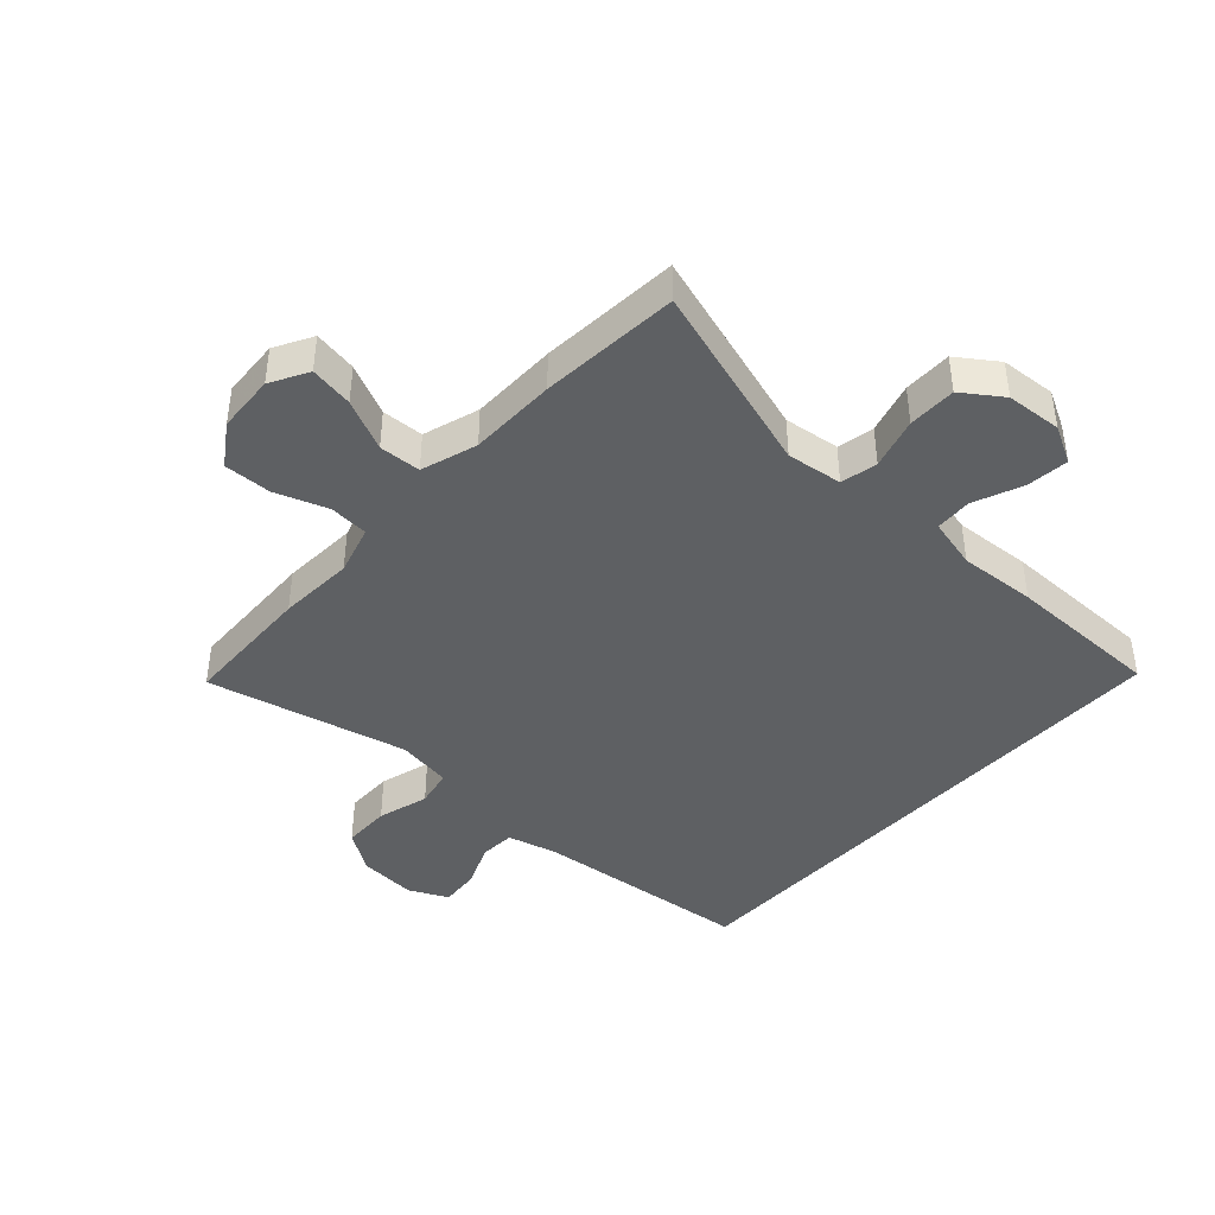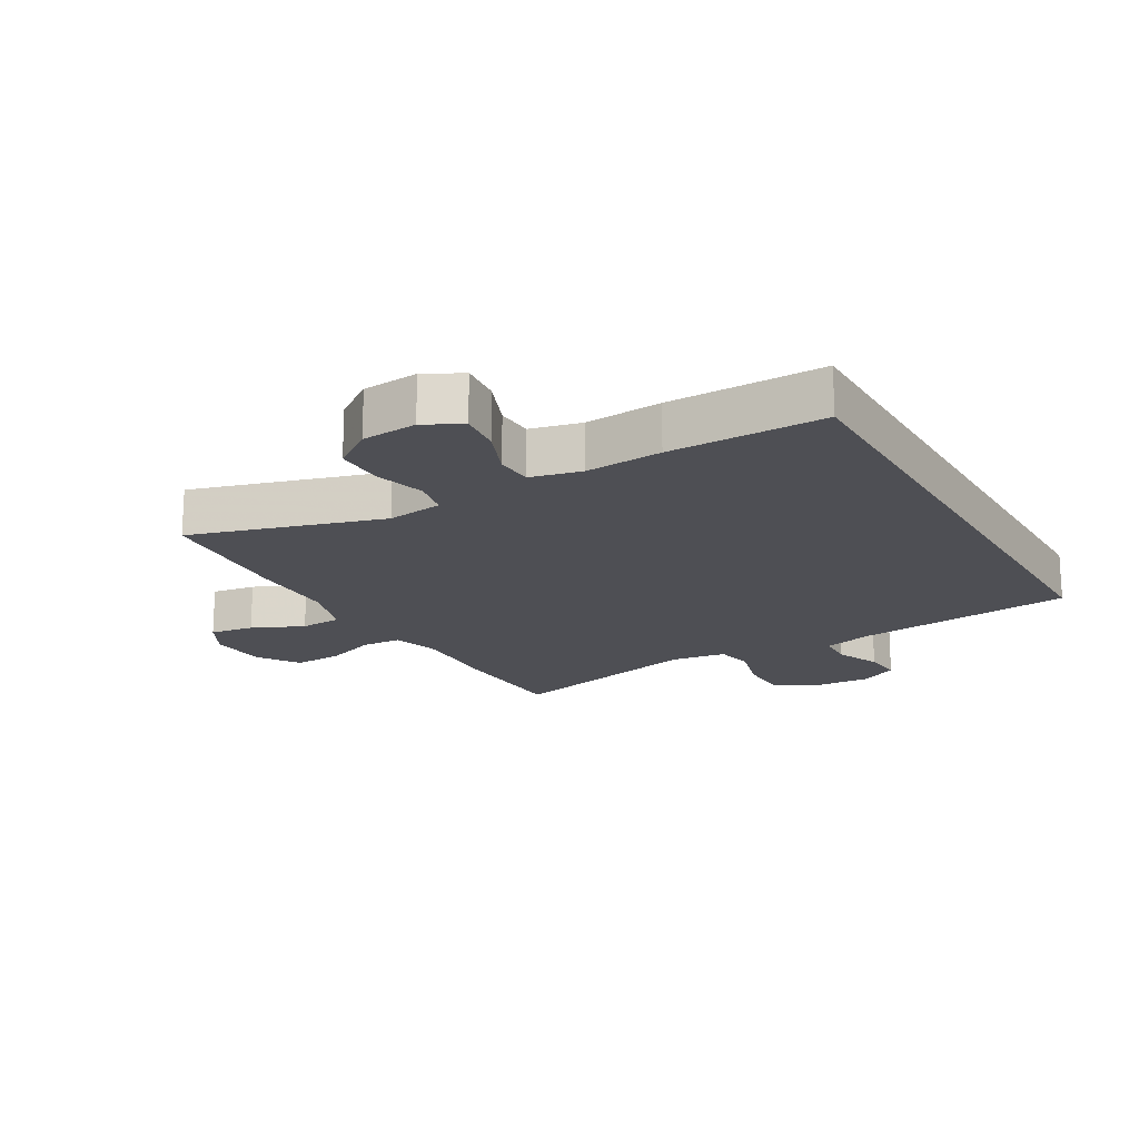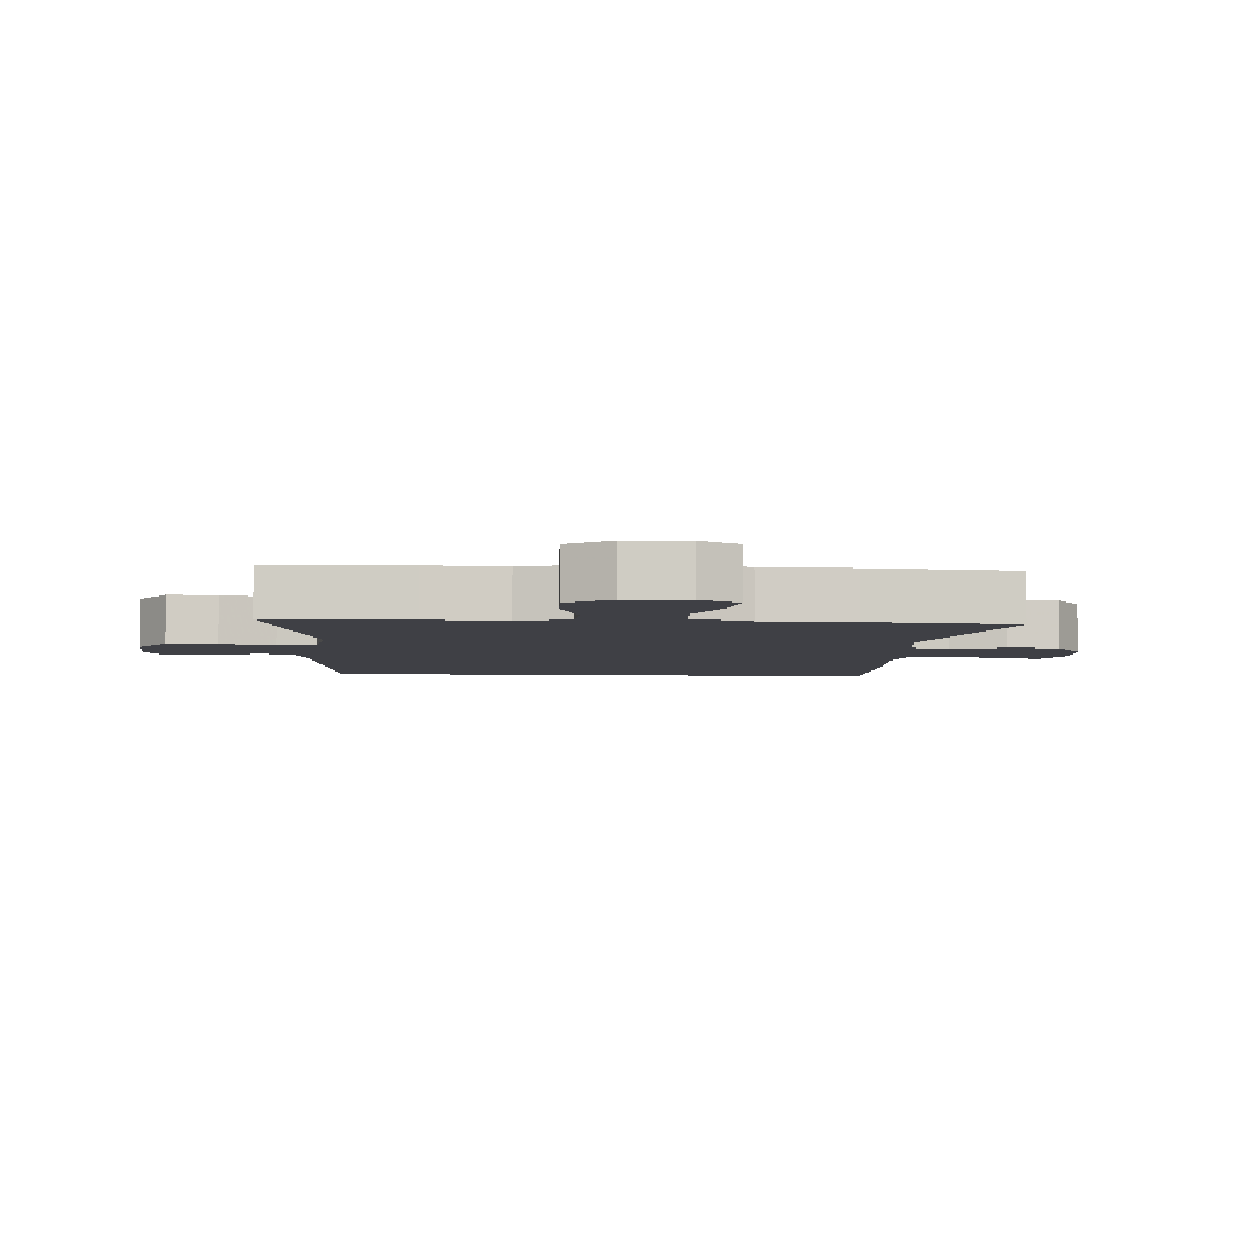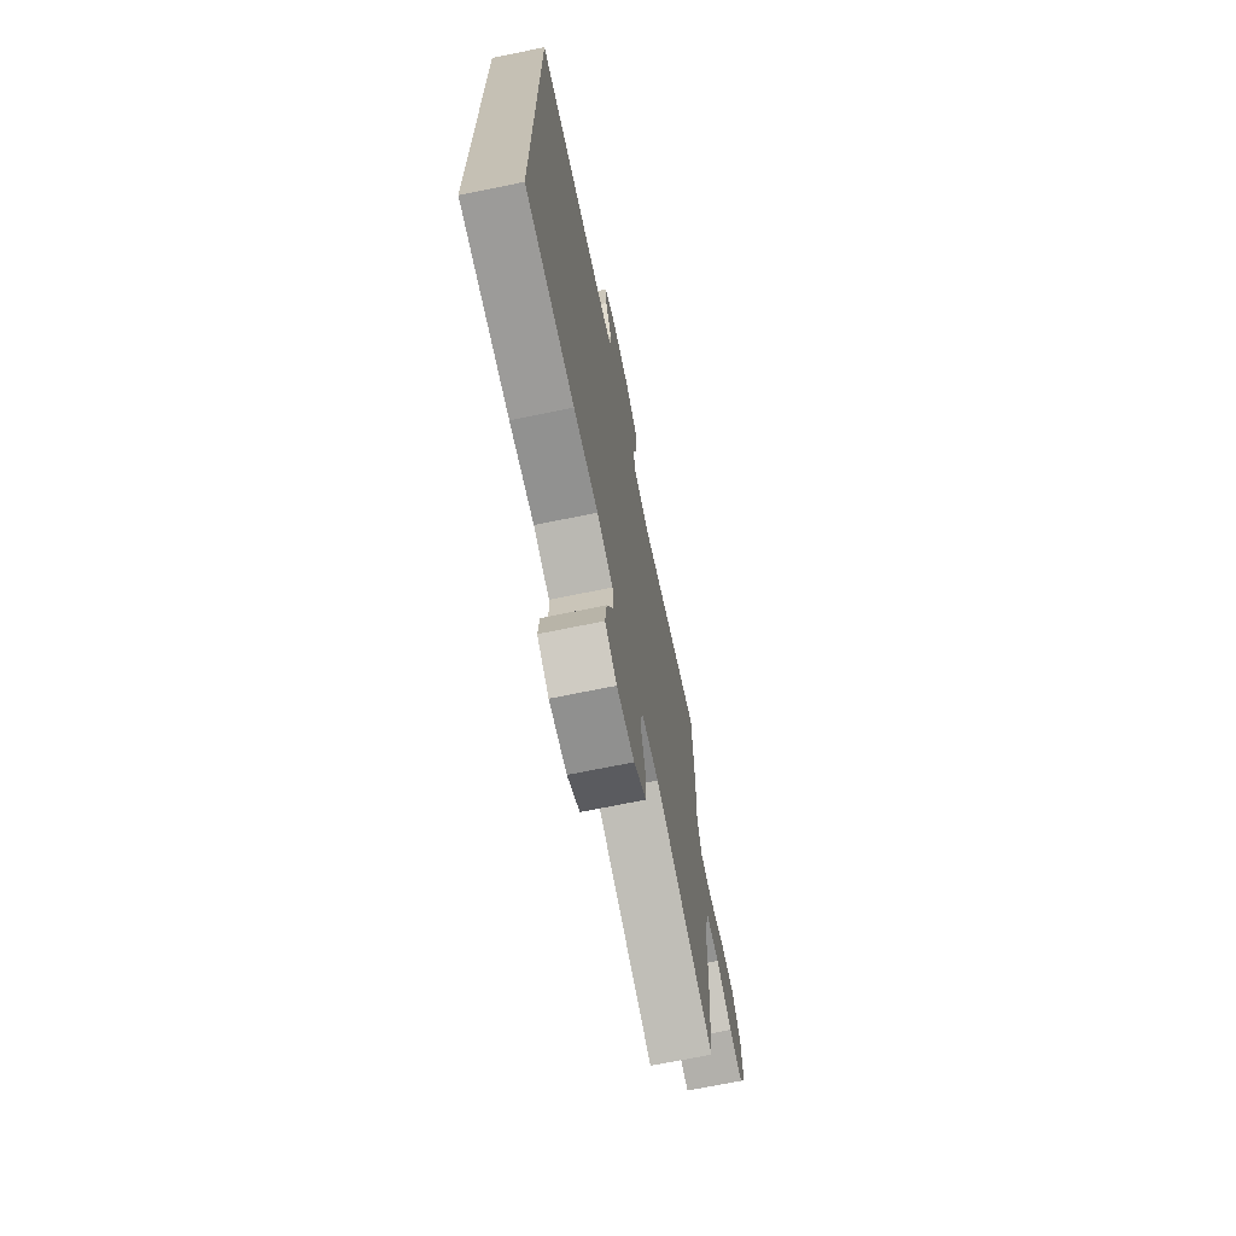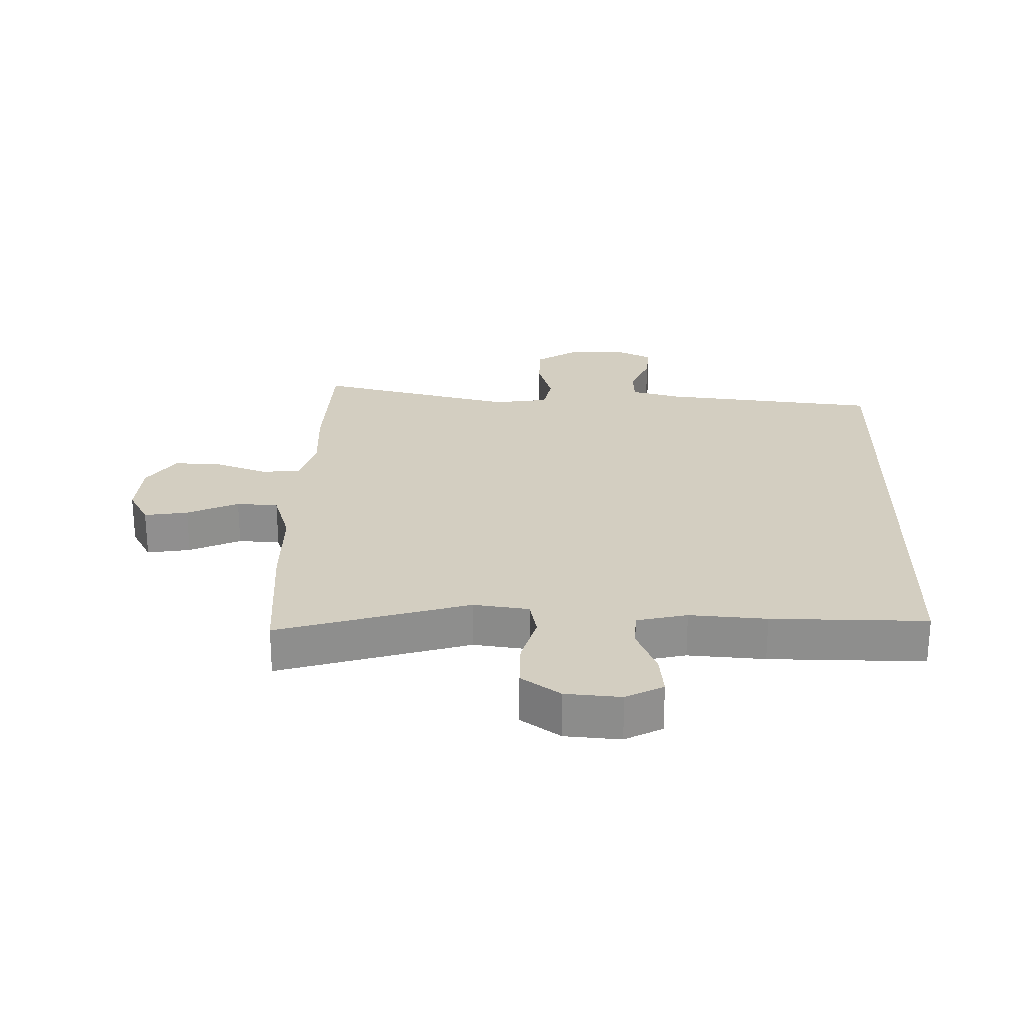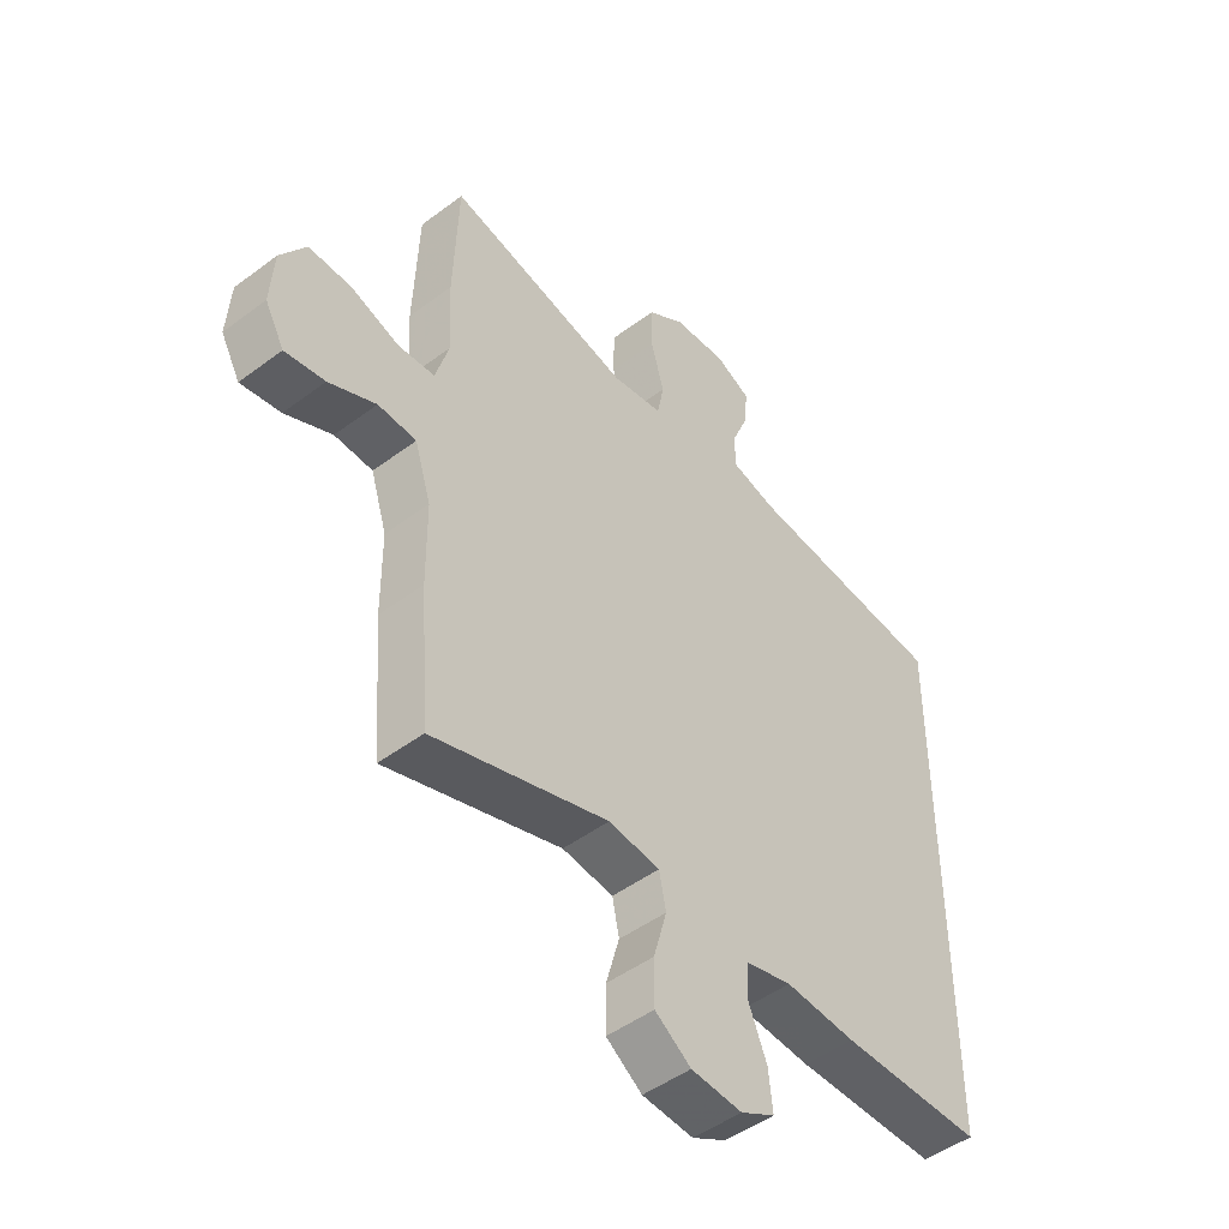
<metadata>
{"format":"obj","ext":"obj","renderer":"f3d","projection":"perspective","resolution":1024,"background":"white","views":[{"elev":-42.7,"azim":137.4,"up":"+Y"},{"elev":-18.4,"azim":-149.9,"up":"+Y"},{"elev":-5.2,"azim":85.8,"up":"+Y"},{"elev":-70.0,"azim":-78.4,"up":"+Z"},{"elev":25.0,"azim":-178.6,"up":"+Y"},{"elev":-47.6,"azim":130.2,"up":"+Z"}]}
</metadata>
<code>
v -0.5 0.07 0.422
v -0.155 0.07 0.46
v -0.077 0.07 0.481
v -0.074 0.07 0.536
v -0.104 0.07 0.608
v -0.109 0.07 0.669
v -0.048 0.07 0.699
v 0.043 0.07 0.693
v 0.107 0.07 0.651
v 0.108 0.07 0.576
v 0.085 0.07 0.495
v 0.097 0.07 0.436
v 0.184 0.07 0.423
v 0.5 0.07 0.5
v 0.508 0.07 0.29
v 0.502 0.07 0.17
v 0.525 0.07 0.092
v 0.587 0.07 0.088
v 0.67 0.07 0.118
v 0.745 0.07 0.121
v 0.789 0.07 0.056
v 0.795 0.07 -0.036
v 0.762 0.07 -0.096
v 0.693 0.07 -0.085
v 0.612 0.07 -0.048
v 0.546 0.07 -0.052
v 0.518 0.07 -0.141
v 0.517 0.07 -0.279
v 0.5 0.07 -0.5
v 0.198 0.07 -0.409
v 0.11 0.07 -0.421
v 0.098 0.07 -0.479
v 0.121 0.07 -0.56
v 0.121 0.07 -0.636
v 0.059 0.07 -0.68
v -0.029 0.07 -0.687
v -0.088 0.07 -0.656
v -0.081 0.07 -0.59
v -0.049 0.07 -0.512
v -0.052 0.07 -0.454
v -0.132 0.07 -0.435
v -0.254 0.07 -0.444
v -0.5 0.07 -0.445
v -0.5 0 0.422
v -0.155 0 0.46
v -0.077 0 0.481
v -0.074 0 0.536
v -0.104 0 0.608
v -0.109 0 0.669
v -0.048 0 0.699
v 0.043 0 0.693
v 0.107 0 0.651
v 0.108 0 0.576
v 0.085 0 0.495
v 0.097 0 0.436
v 0.184 0 0.423
v 0.5 0 0.5
v 0.508 0 0.29
v 0.502 0 0.17
v 0.525 0 0.092
v 0.587 0 0.088
v 0.67 0 0.118
v 0.745 0 0.121
v 0.789 0 0.056
v 0.795 0 -0.036
v 0.762 0 -0.096
v 0.693 0 -0.085
v 0.612 0 -0.048
v 0.546 0 -0.052
v 0.518 0 -0.141
v 0.517 0 -0.279
v 0.5 0 -0.5
v 0.198 0 -0.409
v 0.11 0 -0.421
v 0.098 0 -0.479
v 0.121 0 -0.56
v 0.121 0 -0.636
v 0.059 0 -0.68
v -0.029 0 -0.687
v -0.088 0 -0.656
v -0.081 0 -0.59
v -0.049 0 -0.512
v -0.052 0 -0.454
v -0.132 0 -0.435
v -0.254 0 -0.444
v -0.5 0 -0.445
f 43 1 2
f 42 43 2
f 41 42 2
f 40 41 2 3
f 39 40 3 4
f 37 38 39
f 36 37 39
f 35 36 39
f 34 35 39
f 33 34 39
f 32 33 39
f 31 32 39 4
f 30 31 4
f 29 30 4
f 28 29 4
f 27 28 4
f 26 27 4 5
f 25 26 5
f 23 24 25
f 22 23 25
f 21 22 25
f 20 21 25
f 19 20 25
f 18 19 25
f 17 18 25
f 13 14 15 16
f 12 13 16 17
f 9 10 11
f 8 9 11
f 7 8 11
f 6 7 11
f 5 6 11
f 5 11 12
f 25 5 12
f 12 17 25
f 45 44 86
f 45 86 85
f 45 85 84
f 46 45 84 83
f 47 46 83 82
f 82 81 80
f 82 80 79
f 82 79 78
f 82 78 77
f 82 77 76
f 82 76 75
f 47 82 75 74
f 47 74 73
f 47 73 72
f 47 72 71
f 47 71 70
f 48 47 70 69
f 48 69 68
f 68 67 66
f 68 66 65
f 68 65 64
f 68 64 63
f 68 63 62
f 68 62 61
f 68 61 60
f 59 58 57 56
f 60 59 56 55
f 54 53 52
f 54 52 51
f 54 51 50
f 54 50 49
f 54 49 48
f 55 54 48
f 55 48 68
f 68 60 55
f 1 44 45 2
f 2 45 46 3
f 3 46 47 4
f 4 47 48 5
f 5 48 49 6
f 6 49 50 7
f 7 50 51 8
f 8 51 52 9
f 9 52 53 10
f 10 53 54 11
f 11 54 55 12
f 12 55 56 13
f 13 56 57 14
f 14 57 58 15
f 15 58 59 16
f 16 59 60 17
f 17 60 61 18
f 18 61 62 19
f 19 62 63 20
f 20 63 64 21
f 21 64 65 22
f 22 65 66 23
f 23 66 67 24
f 24 67 68 25
f 25 68 69 26
f 26 69 70 27
f 27 70 71 28
f 28 71 72 29
f 29 72 73 30
f 30 73 74 31
f 31 74 75 32
f 32 75 76 33
f 33 76 77 34
f 34 77 78 35
f 35 78 79 36
f 36 79 80 37
f 37 80 81 38
f 38 81 82 39
f 39 82 83 40
f 40 83 84 41
f 41 84 85 42
f 42 85 86 43
f 43 86 44 1

</code>
